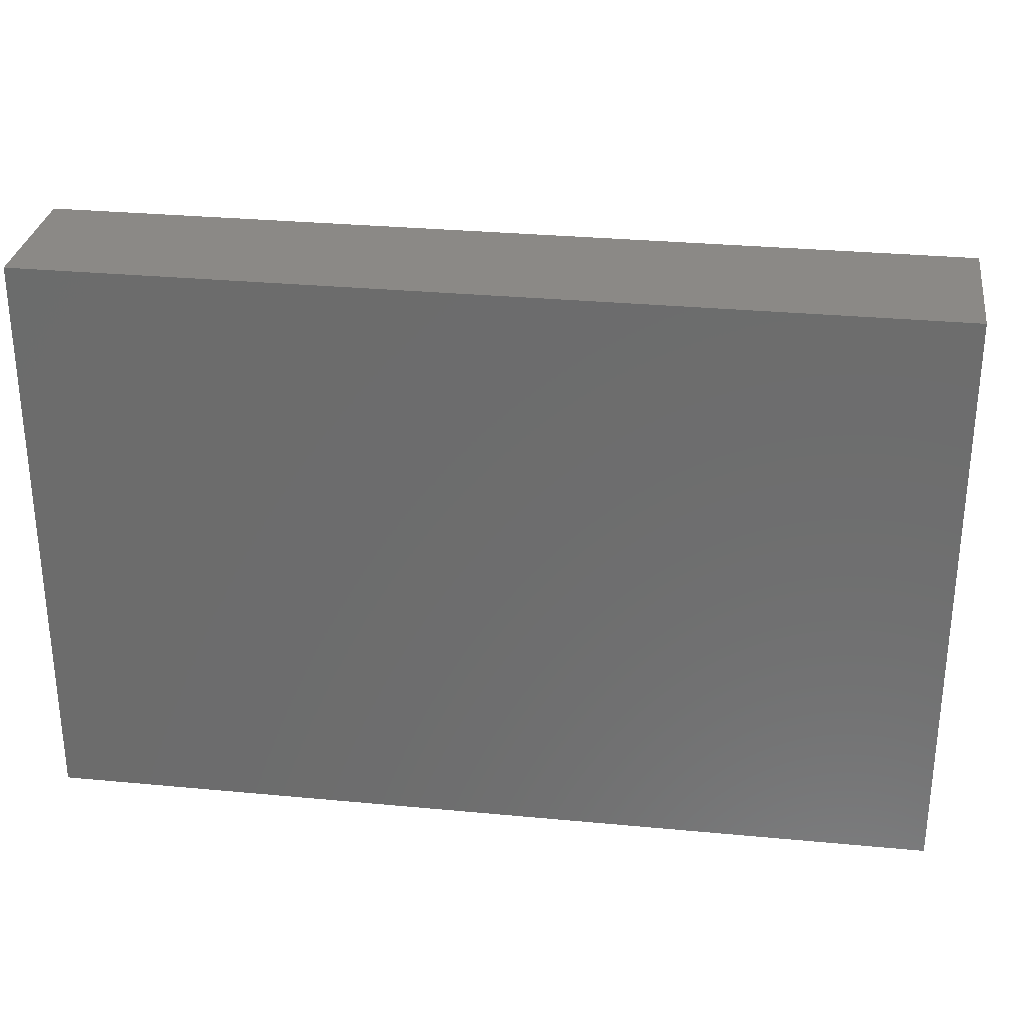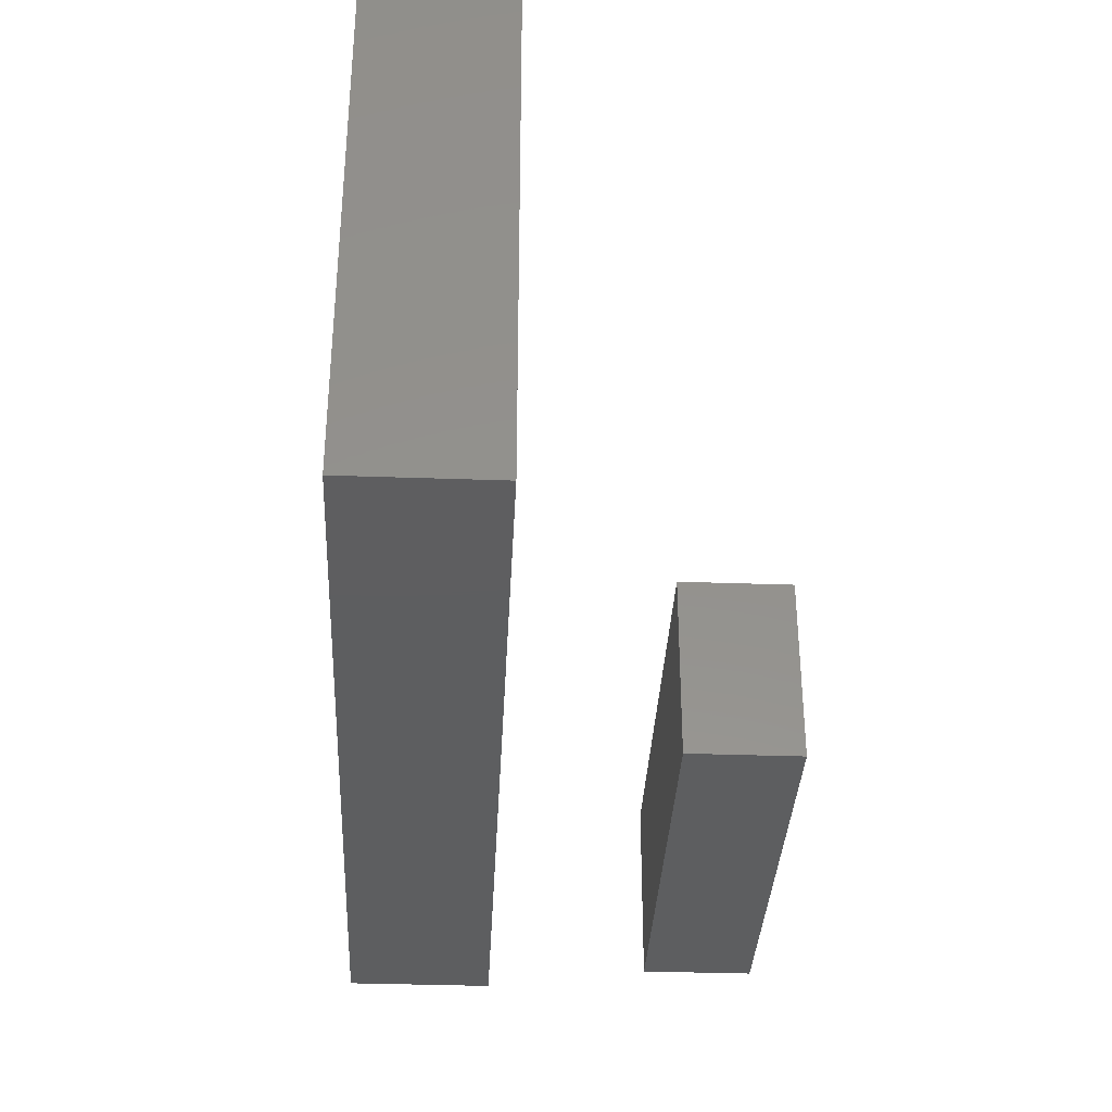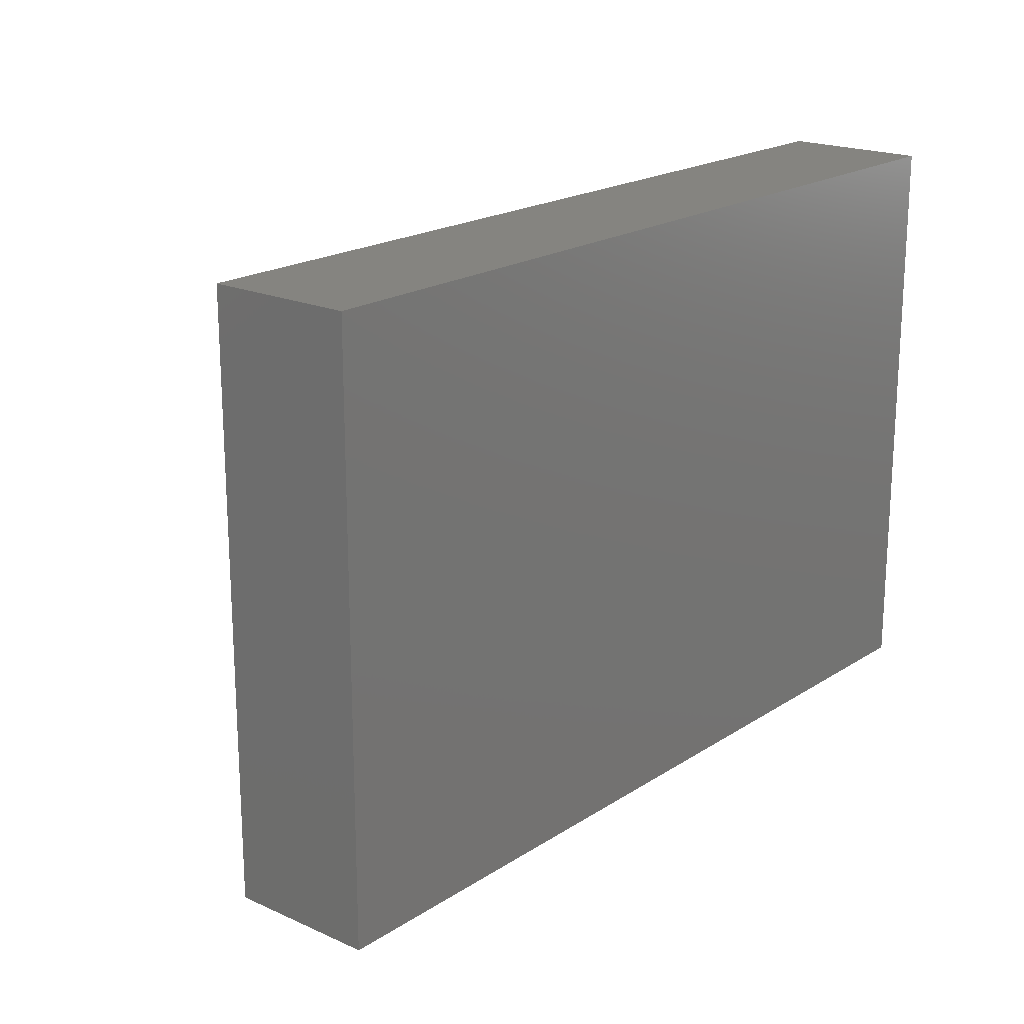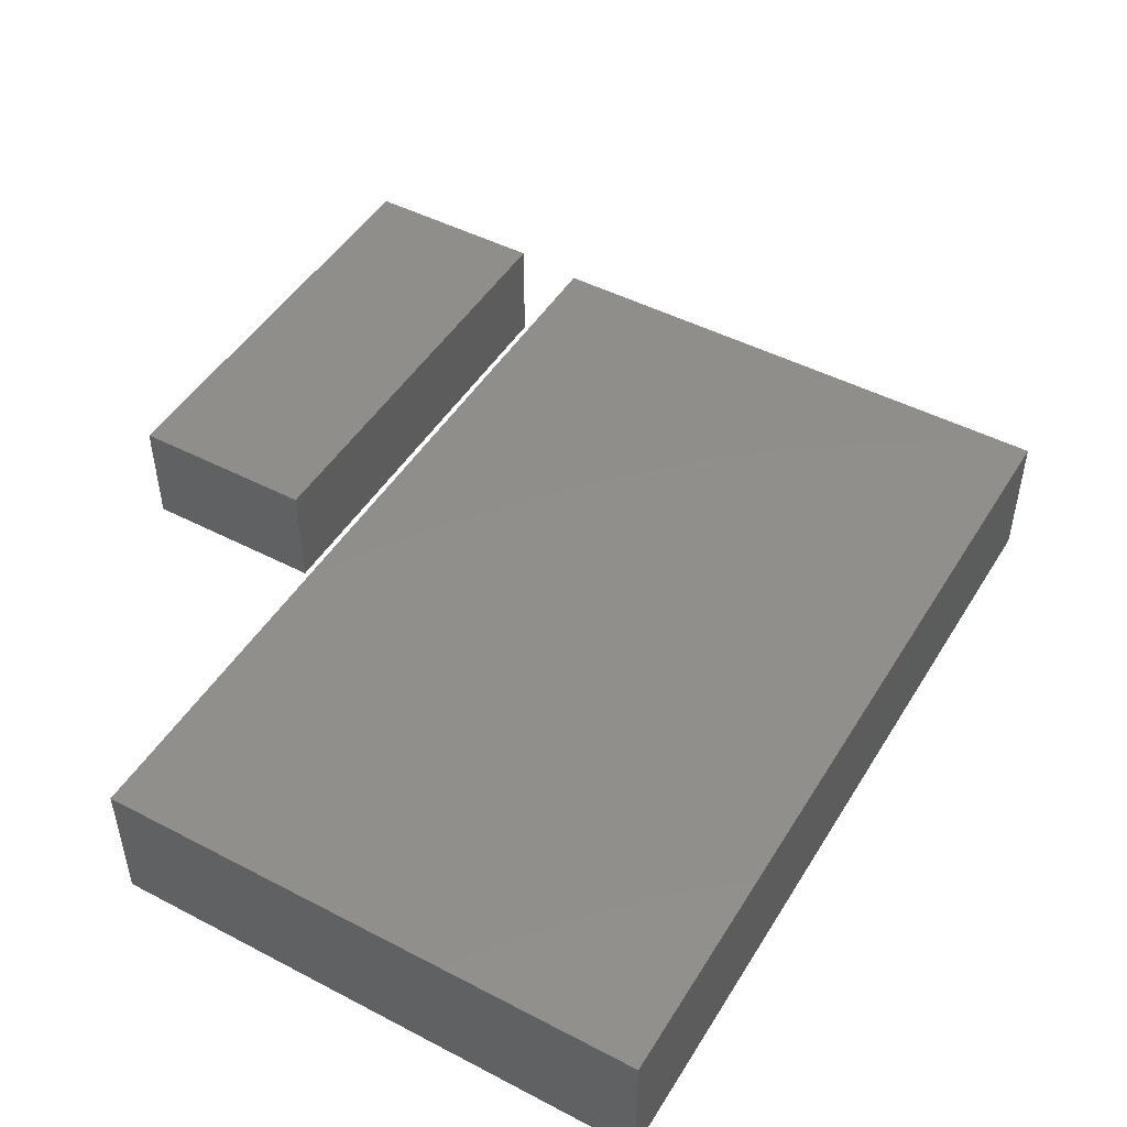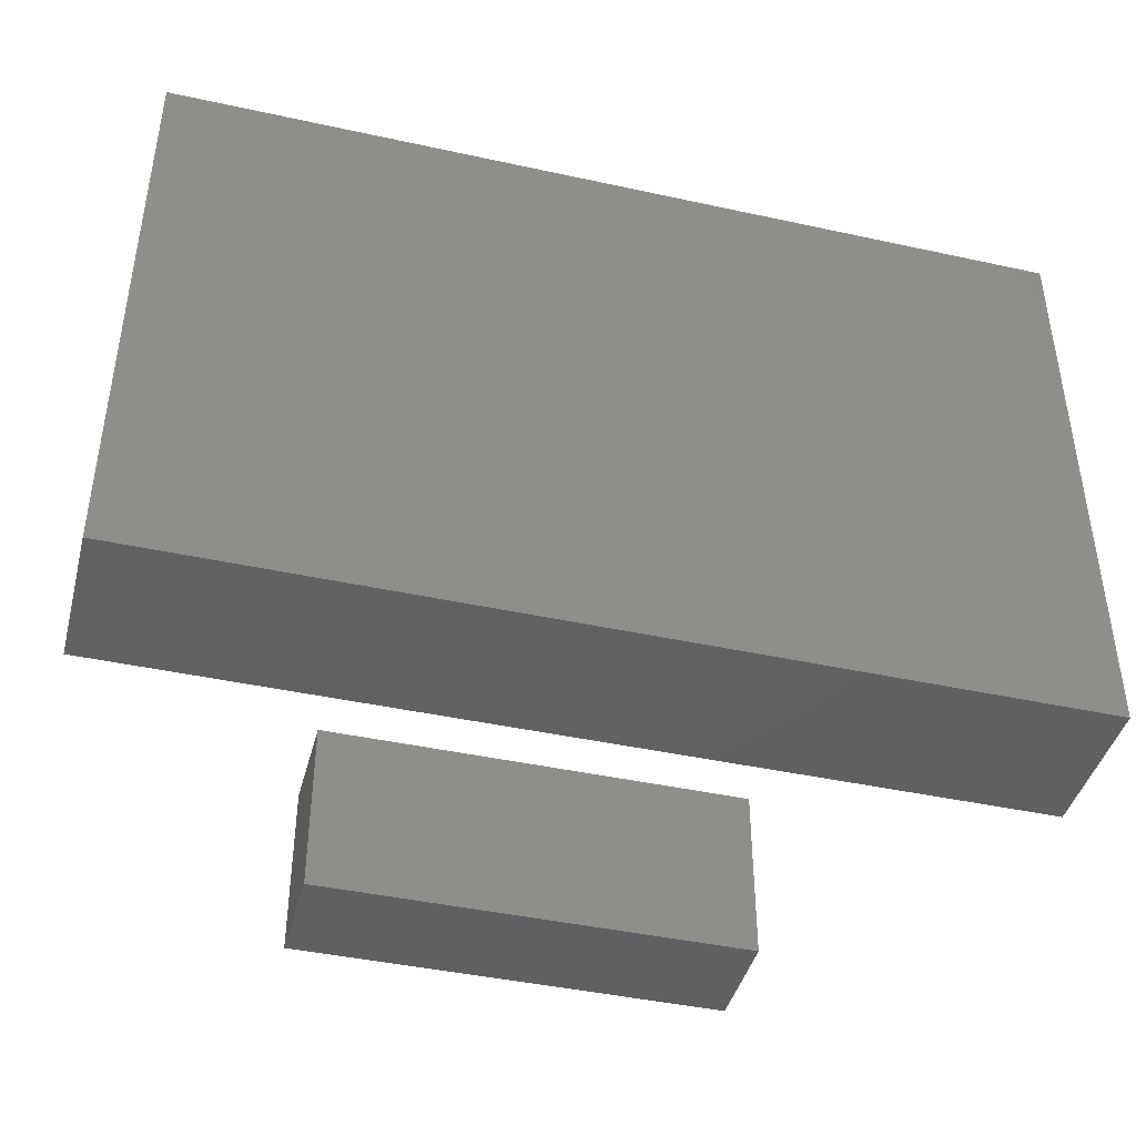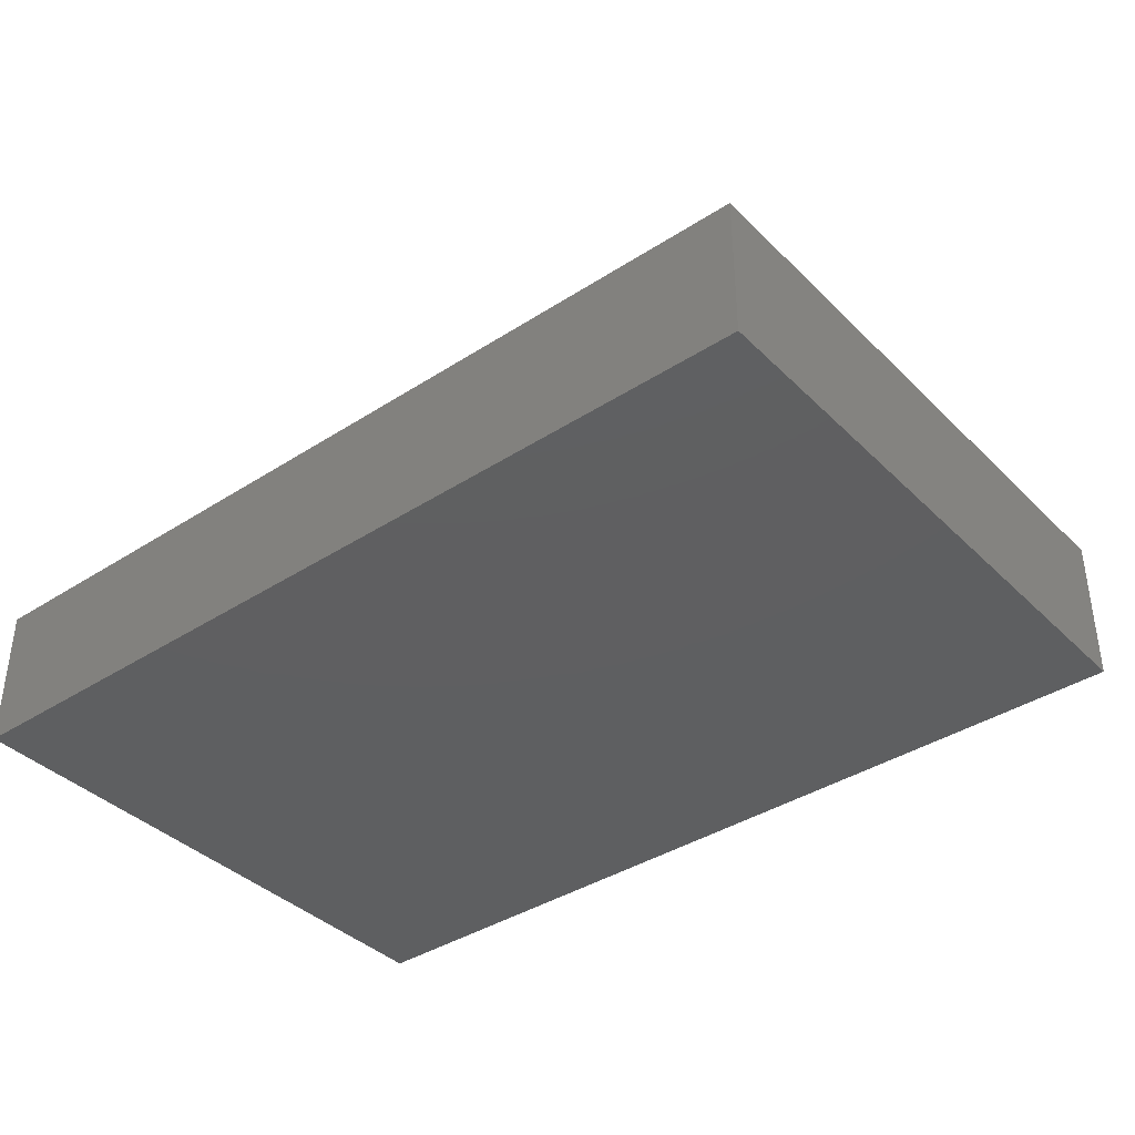
<metadata>
{"format":"stl","ext":"stl","renderer":"f3d","projection":"perspective","resolution":1024,"background":"white","views":[{"elev":29.9,"azim":-172.1,"up":"+Y"},{"elev":-35.2,"azim":-92.7,"up":"+Y"},{"elev":19.6,"azim":130.0,"up":"+Y"},{"elev":47.7,"azim":120.3,"up":"+Z"},{"elev":-42.7,"azim":165.4,"up":"+Y"},{"elev":-38.5,"azim":-140.8,"up":"+Z"}]}
</metadata>
<code>
# stl→obj: 24 verts, 40 faces
v 0.9233 -0.6845 -0.01587
v -1.021 -0.6845 0.2857
v -1.021 -0.6845 -0.01587
v 0.9233 -0.6845 0.2857
v -1.021 0.5868 0.2857
v -1.021 0.5868 -0.01587
v 0.9233 0.5868 -0.01587
v 0.9233 0.5868 0.2857
v -1.021 -0.6845 -0.03175
v 0.9233 -0.6845 -0.03175
v -1.021 0.5868 -0.03175
v 0.9233 0.5868 -0.03175
v 0.4122 -0.8813 0.619
v -0.488 -0.8813 0.8254
v -0.488 -0.8813 0.619
v 0.4122 -0.8813 0.8254
v -0.488 -0.5088 0.8254
v -0.488 -0.5088 0.619
v 0.4122 -0.5088 0.619
v 0.4122 -0.5088 0.8254
v -0.488 -0.8813 0.6032
v 0.4122 -0.8813 0.6032
v -0.488 -0.5088 0.6032
v 0.4122 -0.5088 0.6032
f 1 2 3
f 1 4 2
f 3 5 6
f 3 2 5
f 7 4 1
f 7 8 4
f 1 3 9
f 1 9 10
f 8 2 4
f 8 5 2
f 6 8 7
f 6 5 8
f 3 6 11
f 3 11 9
f 7 1 10
f 7 10 12
f 12 10 9
f 12 9 11
f 6 7 12
f 6 12 11
f 13 14 15
f 13 16 14
f 15 17 18
f 15 14 17
f 19 16 13
f 19 20 16
f 13 15 21
f 13 21 22
f 20 14 16
f 20 17 14
f 18 20 19
f 18 17 20
f 15 18 23
f 15 23 21
f 19 13 22
f 19 22 24
f 24 22 21
f 24 21 23
f 18 19 24
f 18 24 23

</code>
